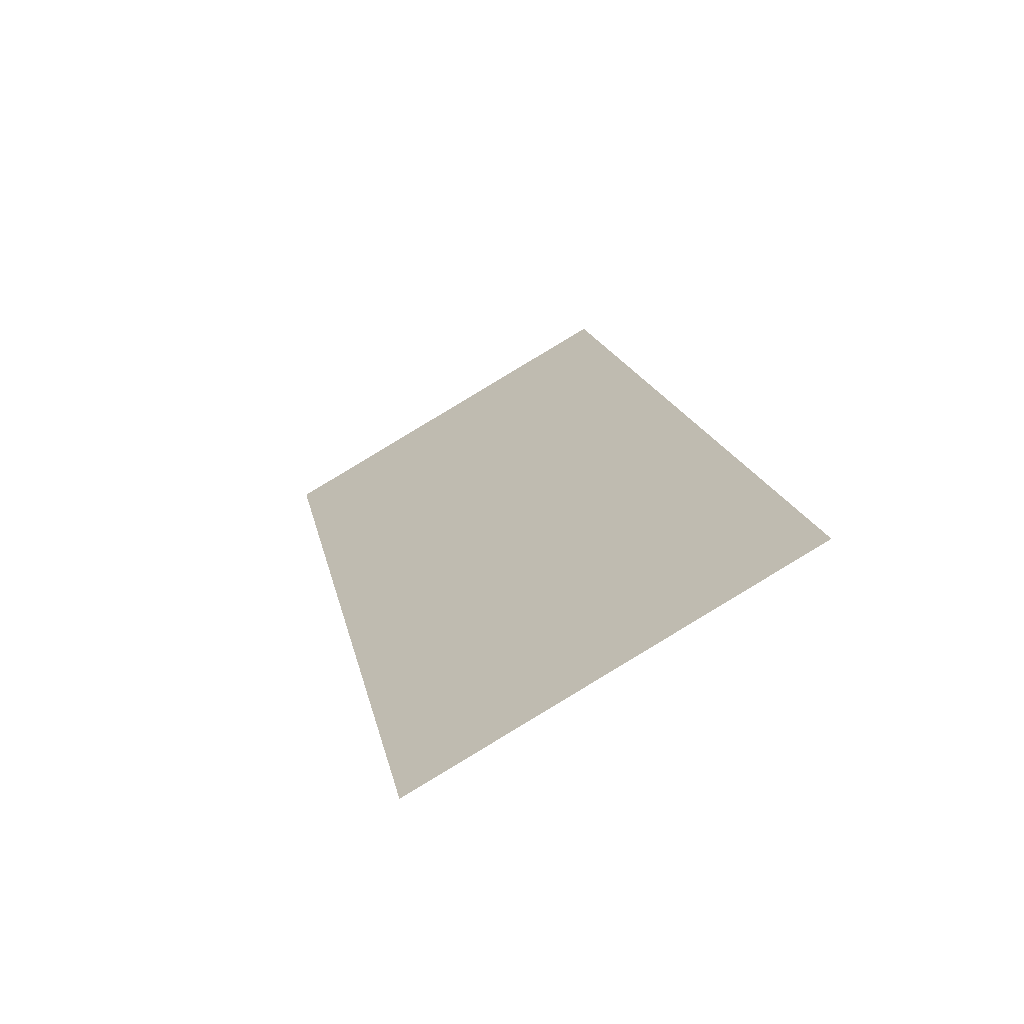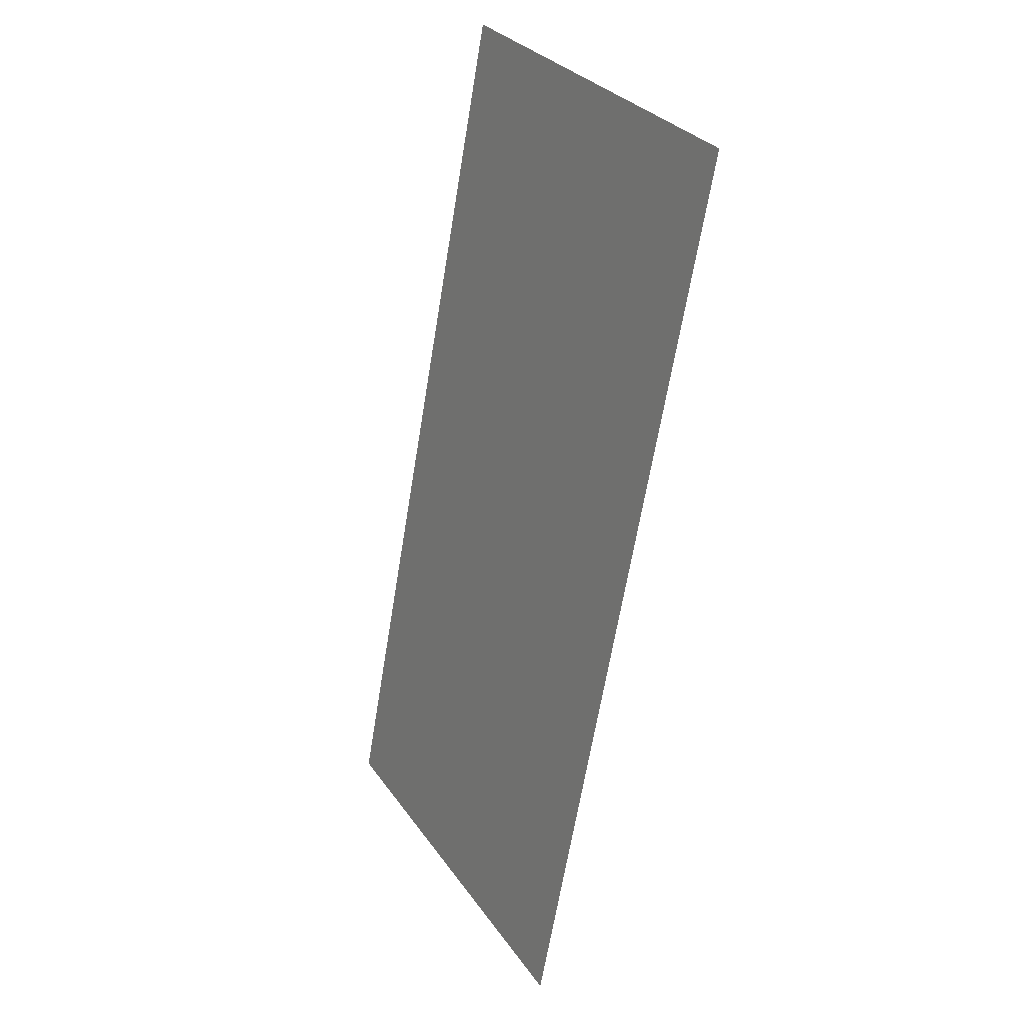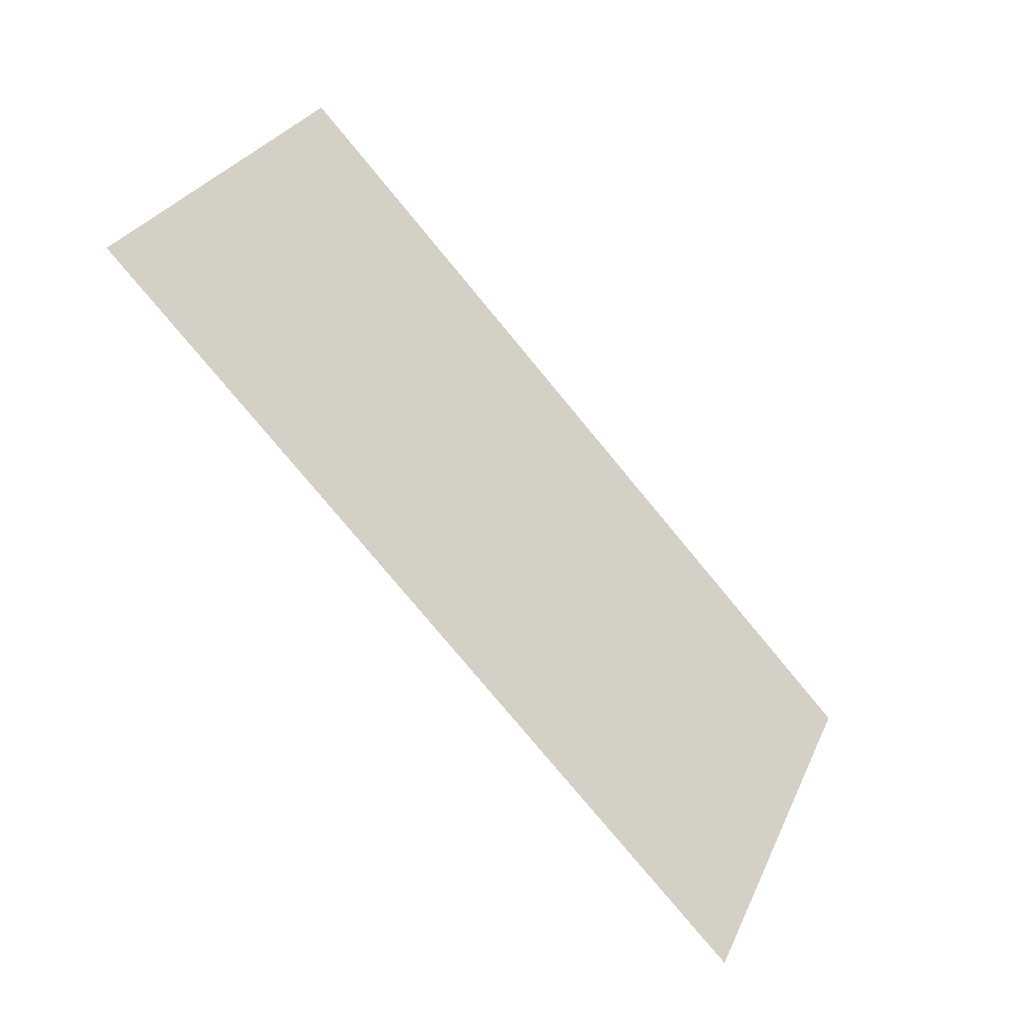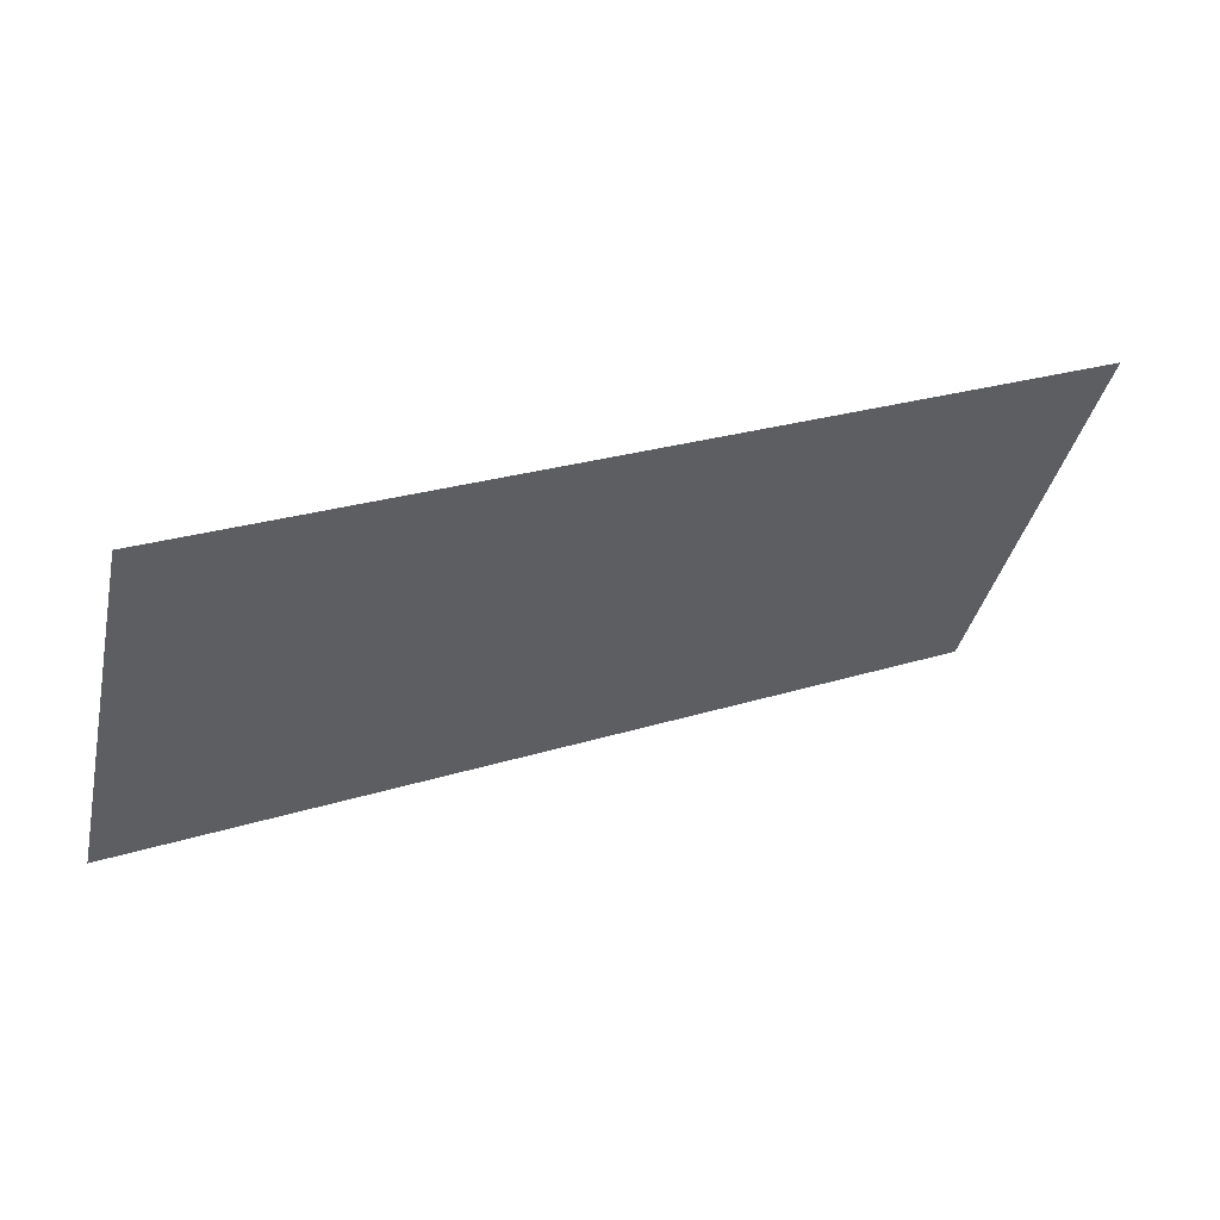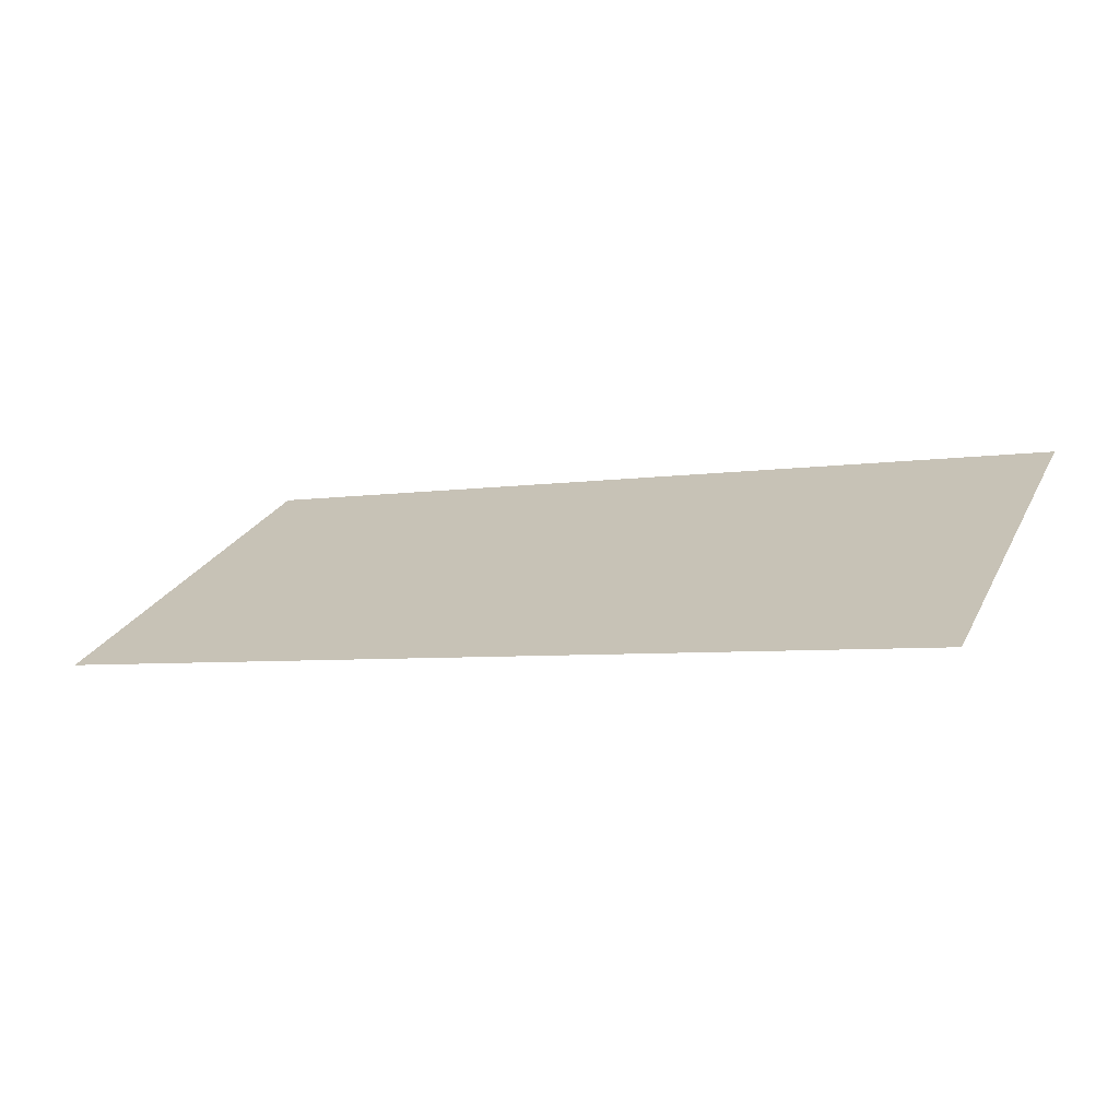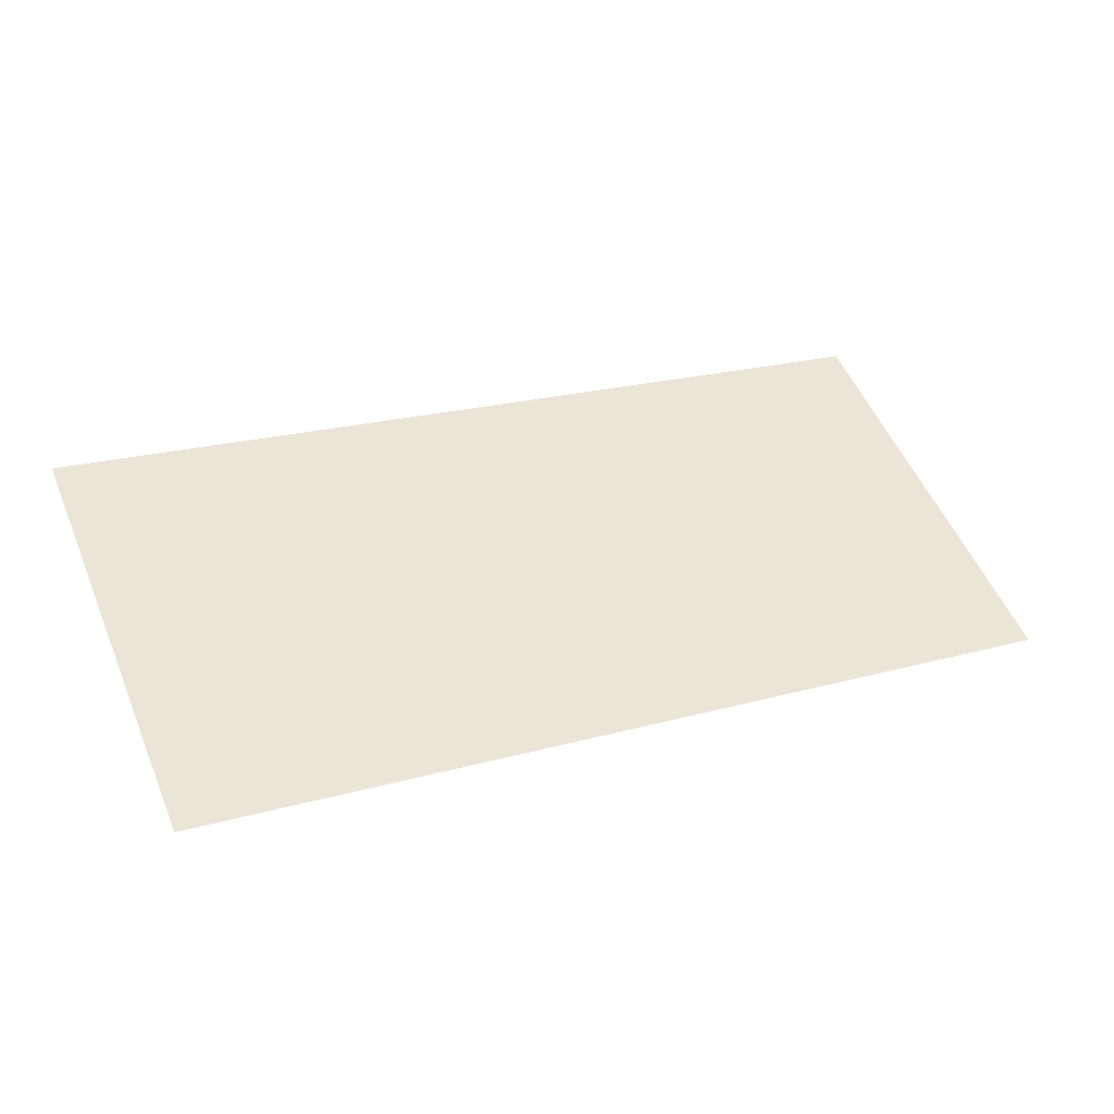
<metadata>
{"format":"obj","ext":"obj","renderer":"f3d","projection":"perspective","resolution":1024,"background":"white","views":[{"elev":17.5,"azim":-101.3,"up":"+Y"},{"elev":-64.8,"azim":-99.3,"up":"+Z"},{"elev":-79.0,"azim":129.7,"up":"+Z"},{"elev":25.2,"azim":152.9,"up":"+Z"},{"elev":-5.2,"azim":-153.9,"up":"+Y"},{"elev":21.7,"azim":153.9,"up":"+Y"}]}
</metadata>
<code>
o Plane
v -6.293 1.563 3.102
v 6.584 1.563 3.102
v -6.293 -1.405 -2.248
v 6.584 -1.405 -2.248
f 2 3 1
f 2 4 3

</code>
